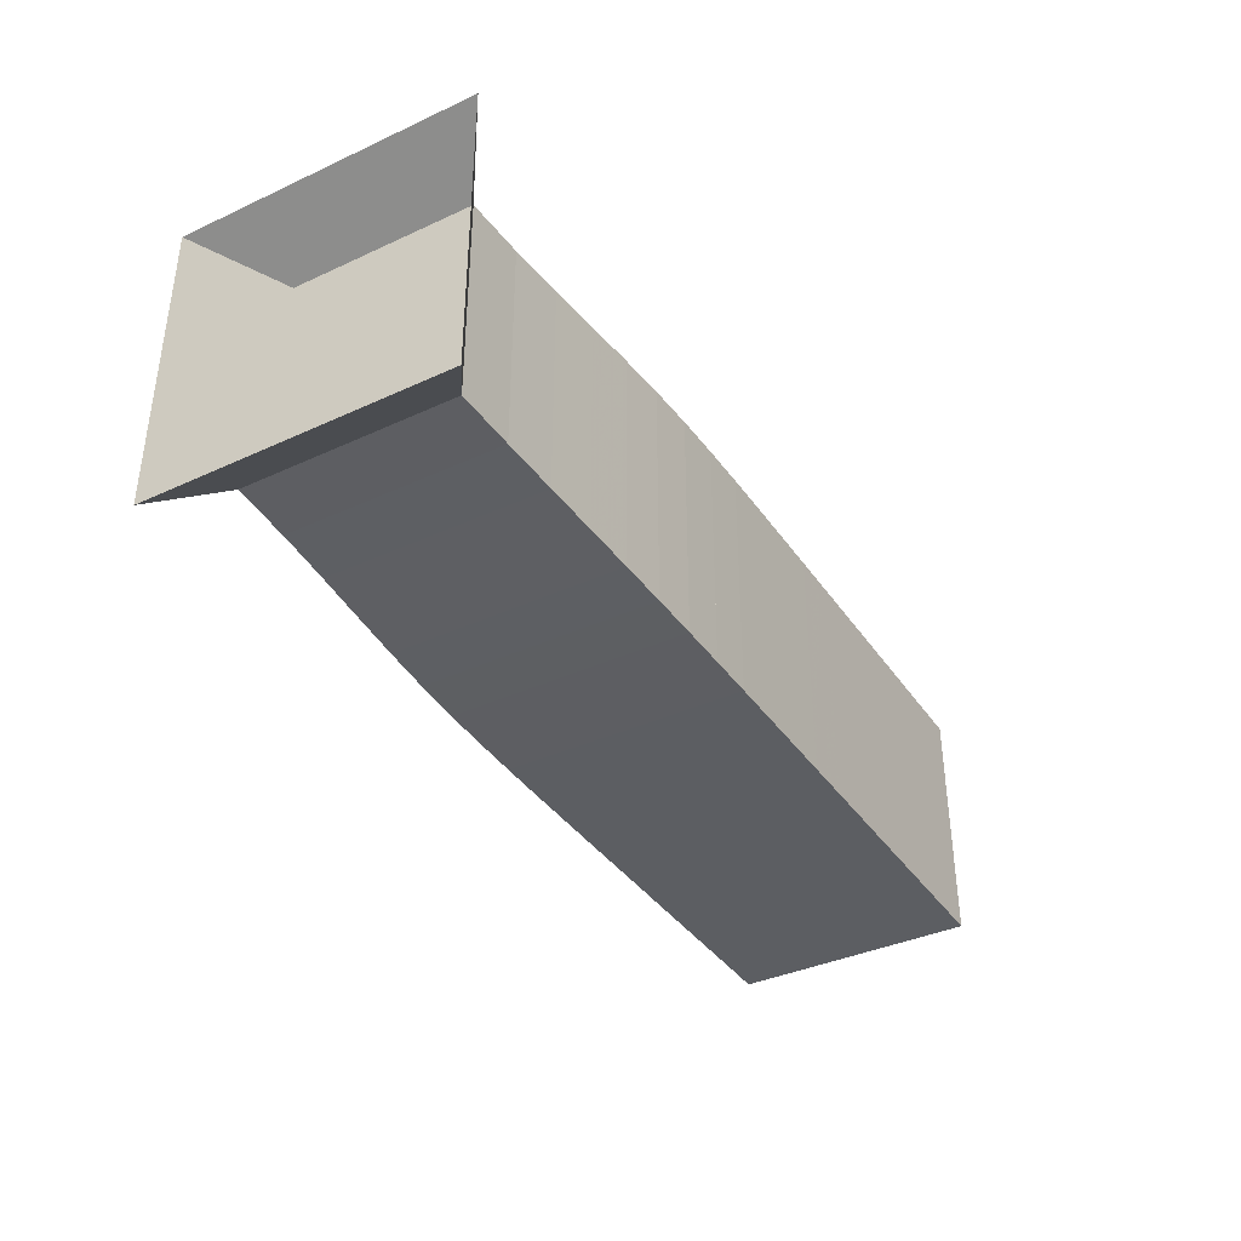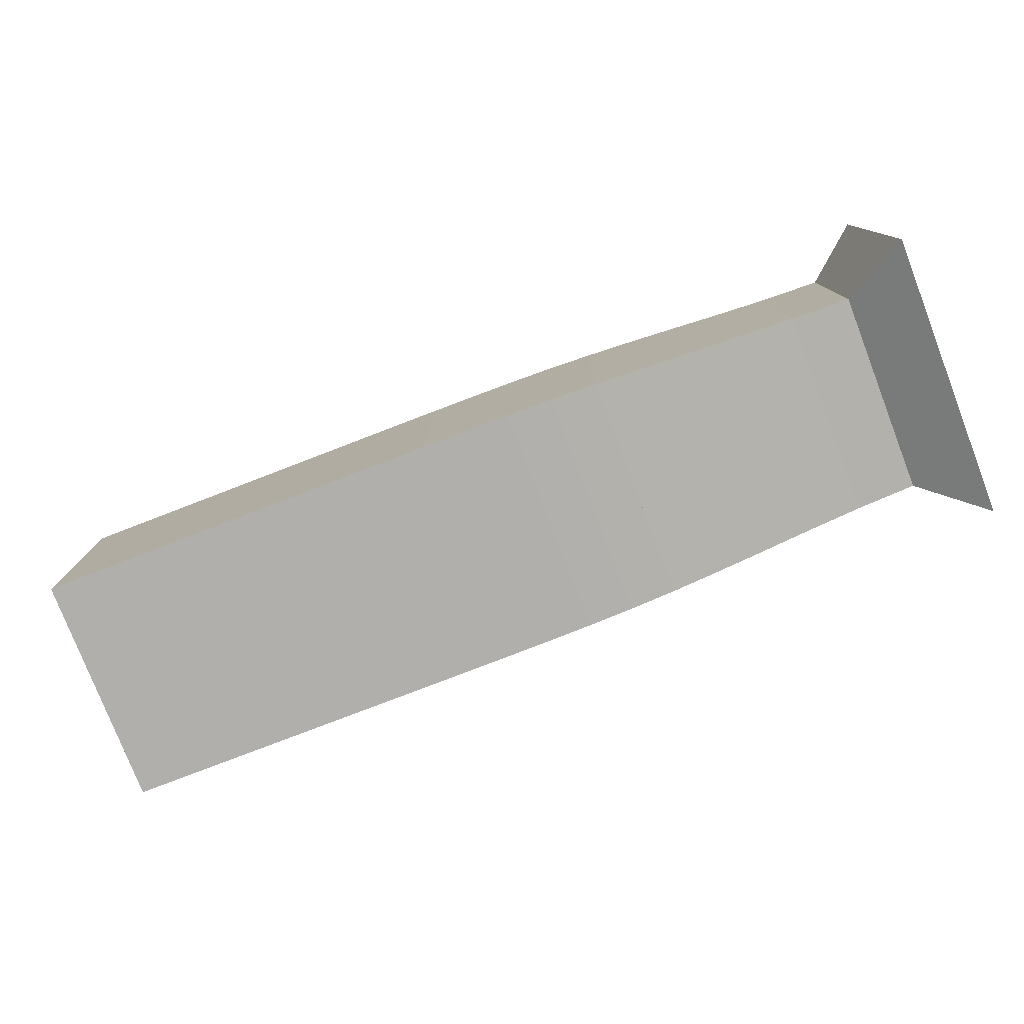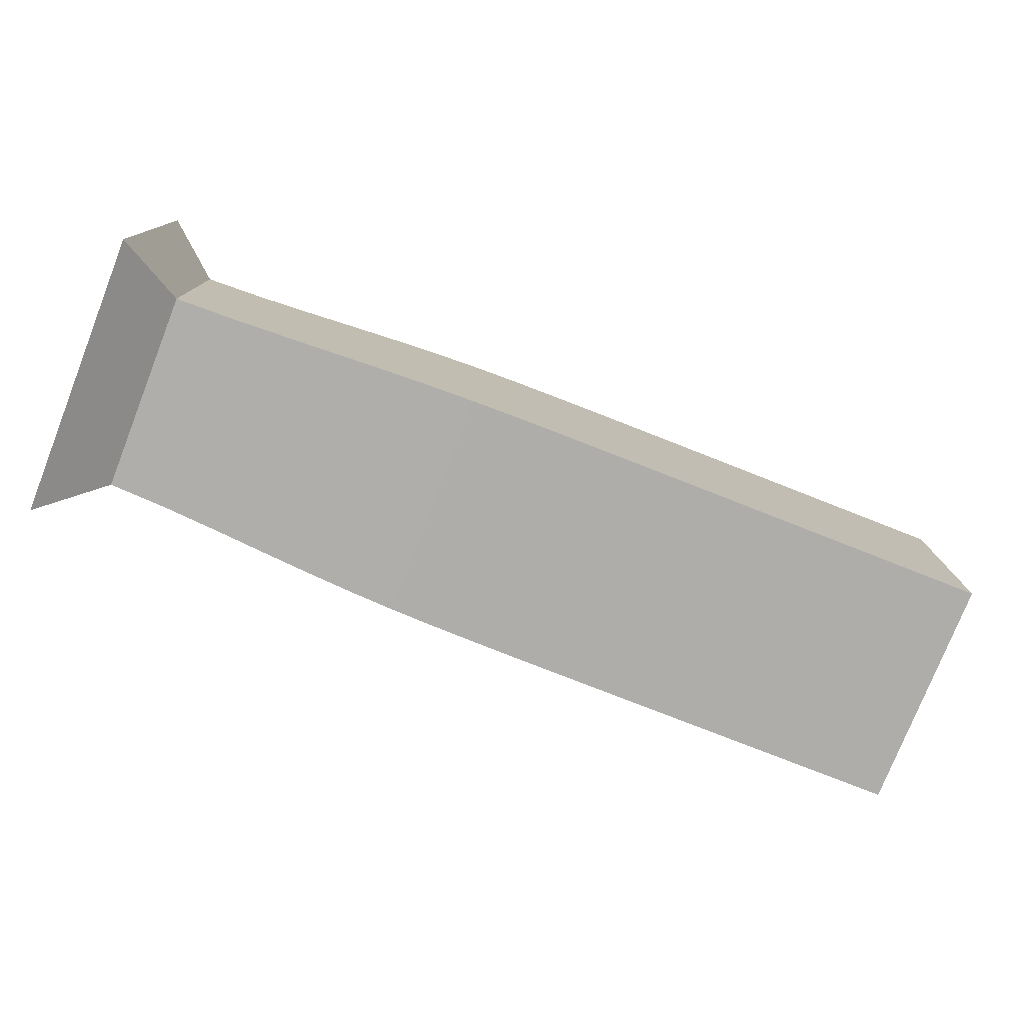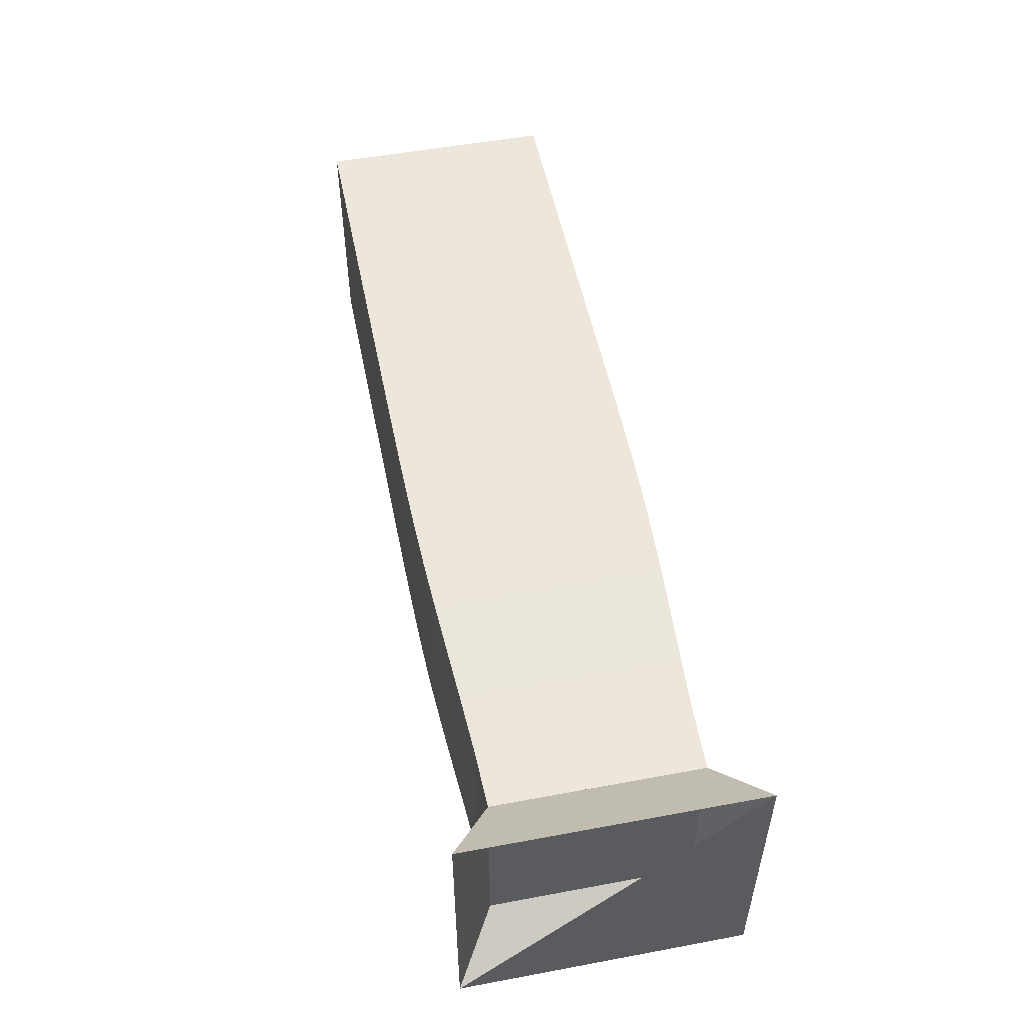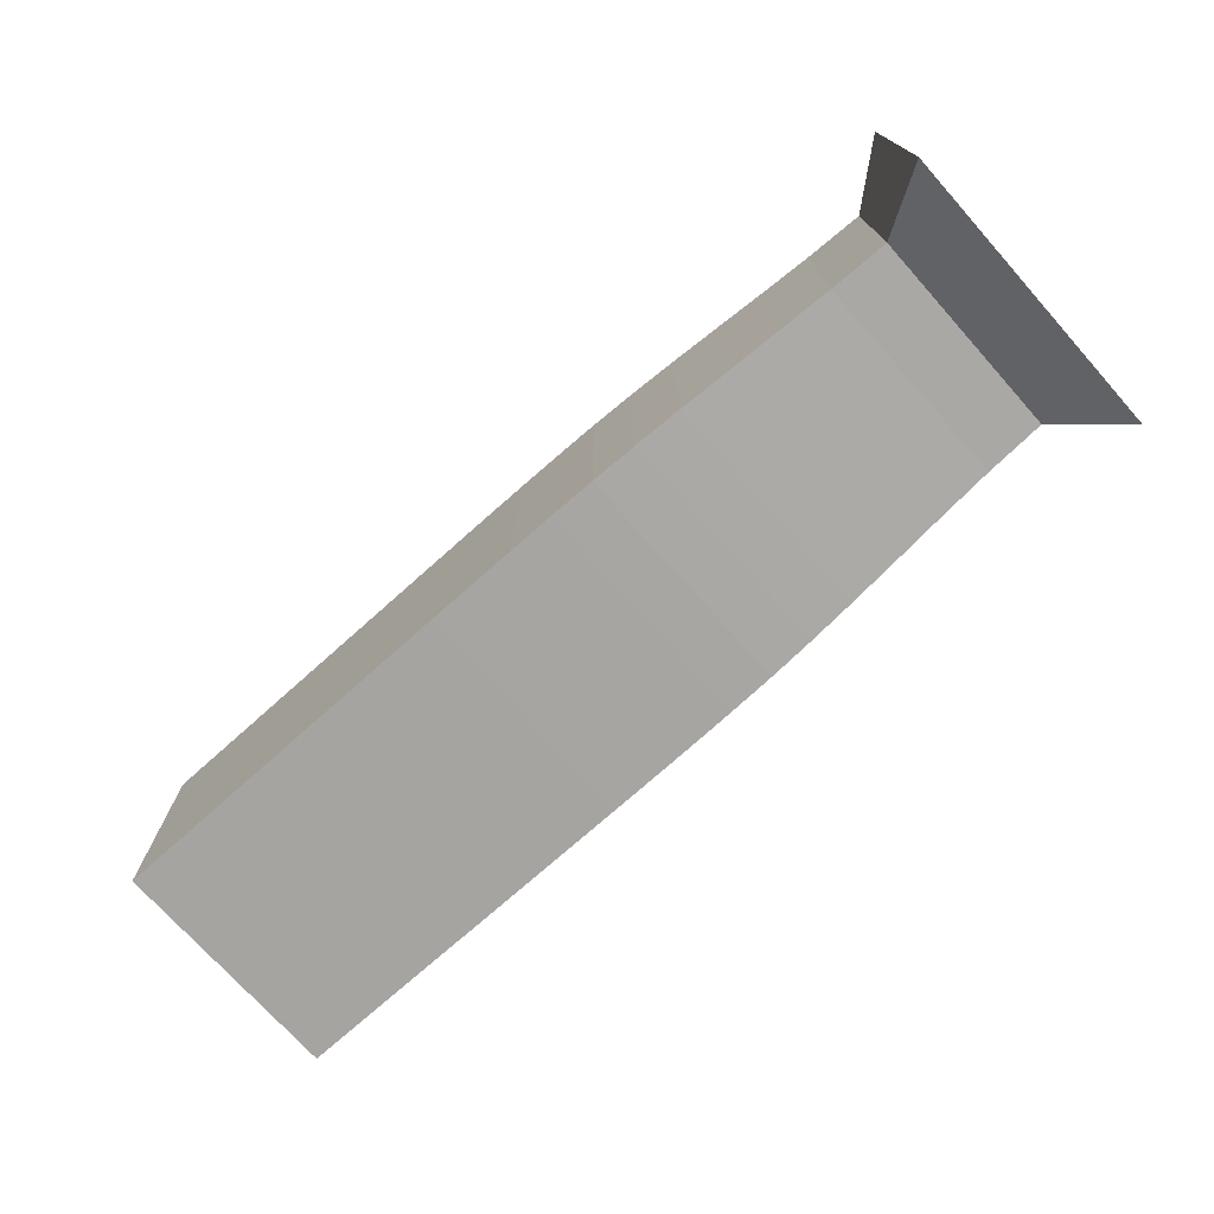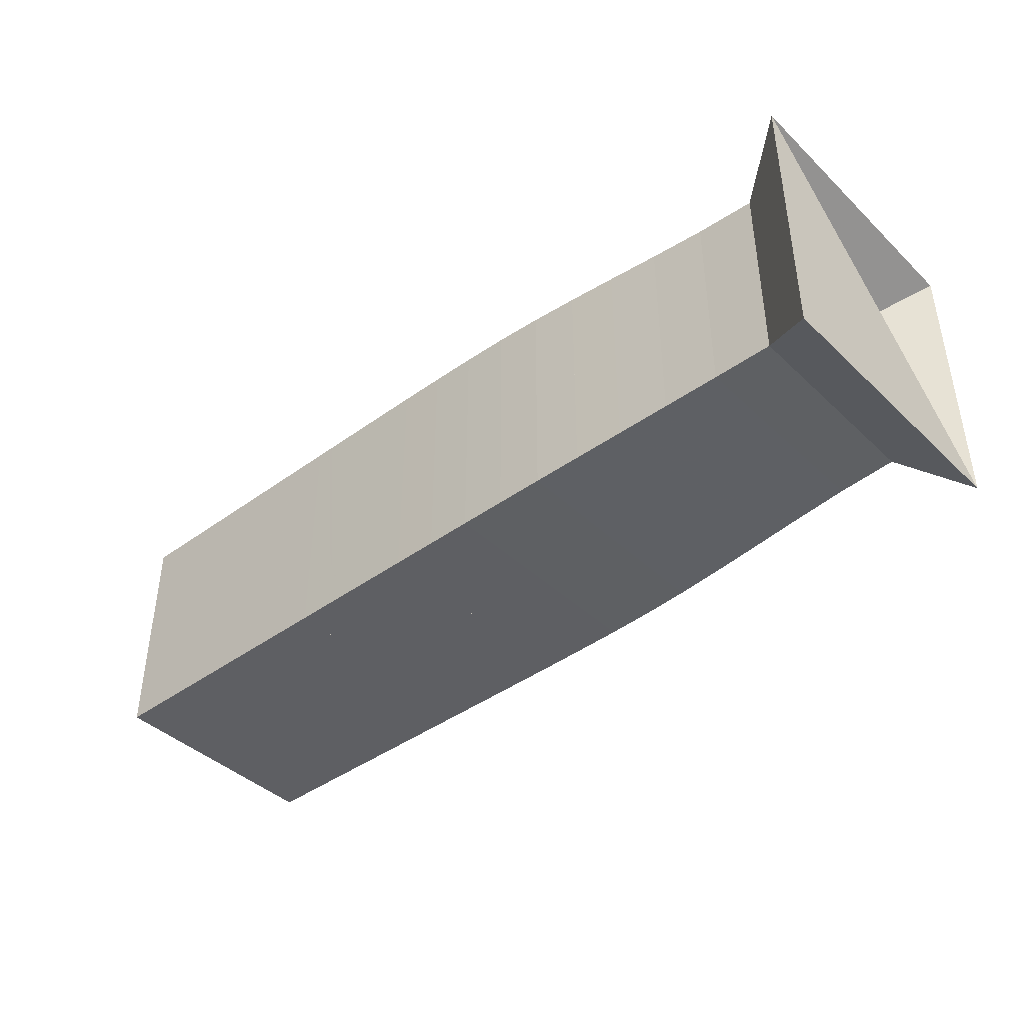
<metadata>
{"format":"obj","ext":"obj","renderer":"f3d","projection":"perspective","resolution":1024,"background":"white","views":[{"elev":-37.8,"azim":-59.6,"up":"+Y"},{"elev":-78.1,"azim":-158.9,"up":"+Y"},{"elev":-77.2,"azim":-21.5,"up":"+Y"},{"elev":52.5,"azim":-101.3,"up":"+Z"},{"elev":-73.5,"azim":-138.2,"up":"+Z"},{"elev":-41.6,"azim":-138.6,"up":"+Y"}]}
</metadata>
<code>
v 0 -0.25 -0.25
v 0 -0.25 0.25
v 0 0.25 0.25
v 0 0.25 -0.25
v 0.1057 -0.1764 -0.1764
v 0.1057 -0.1764 0.1764
v 0.1057 0.1764 0.1764
v 0.1057 0.1764 -0.1764
v 0.2078 -0.1795 -0.1795
v 0.2078 -0.1795 0.1795
v 0.2078 0.1795 0.1795
v 0.2078 0.1795 -0.1795
v 0.3043 -0.1846 -0.1846
v 0.3043 -0.1846 0.1846
v 0.3043 0.1846 0.1846
v 0.3043 0.1846 -0.1846
v 0.3955 -0.1899 -0.1899
v 0.3955 -0.1899 0.1899
v 0.3955 0.1899 0.1899
v 0.3955 0.1899 -0.1899
v 0.4823 -0.1947 -0.1947
v 0.4823 -0.1947 0.1947
v 0.4823 0.1947 0.1947
v 0.4823 0.1947 -0.1947
v 0.5656 -0.1987 -0.1987
v 0.5656 -0.1987 0.1987
v 0.5656 0.1987 0.1987
v 0.5656 0.1987 -0.1987
v 0.6467 -0.2014 -0.2014
v 0.6467 -0.2014 0.2014
v 0.6467 0.2014 0.2014
v 0.6467 0.2014 -0.2014
v 0.7267 -0.2028 -0.2028
v 0.7267 -0.2028 0.2028
v 0.7267 0.2028 0.2028
v 0.7267 0.2028 -0.2028
v 0.8061 -0.2035 -0.2035
v 0.8061 -0.2035 0.2035
v 0.8061 0.2035 0.2035
v 0.8061 0.2035 -0.2035
v 0.8852 -0.2039 -0.2039
v 0.8852 -0.2039 0.2039
v 0.8852 0.2039 0.2039
v 0.8852 0.2039 -0.2039
v 0.9642 -0.204 -0.204
v 0.9642 -0.204 0.204
v 0.9642 0.204 0.204
v 0.9642 0.204 -0.204
v 1.043 -0.2041 -0.2041
v 1.043 -0.2041 0.2041
v 1.043 0.2041 0.2041
v 1.043 0.2041 -0.2041
v 1.122 -0.2041 -0.2041
v 1.122 -0.2041 0.2041
v 1.122 0.2041 0.2041
v 1.122 0.2041 -0.2041
v 1.201 -0.2041 -0.2041
v 1.201 -0.2041 0.2041
v 1.201 0.2041 0.2041
v 1.201 0.2041 -0.2041
v 1.28 -0.2041 -0.2041
v 1.28 -0.2041 0.2041
v 1.28 0.2041 0.2041
v 1.28 0.2041 -0.2041
v 1.359 -0.2041 -0.2041
v 1.359 -0.2041 0.2041
v 1.359 0.2041 0.2041
v 1.359 0.2041 -0.2041
v 1.438 -0.2041 -0.2041
v 1.438 -0.2041 0.2041
v 1.438 0.2041 0.2041
v 1.438 0.2041 -0.2041
v 1.517 -0.2041 -0.2041
v 1.517 -0.2041 0.2041
v 1.517 0.2041 0.2041
v 1.517 0.2041 -0.2041
v 1.596 -0.2041 -0.2041
v 1.596 -0.2041 0.2041
v 1.596 0.2041 0.2041
v 1.596 0.2041 -0.2041
f 1 2 4 5
f 5 6 7 8
f 5 6 2 1
f 6 7 3 2
f 7 8 4 3
f 8 5 1 4
f 9 10 11 12
f 9 10 6 5
f 10 11 7 6
f 11 12 8 7
f 12 9 5 8
f 13 14 15 16
f 13 14 10 9
f 14 15 11 10
f 15 16 12 11
f 16 13 9 12
f 17 18 19 20
f 17 18 14 13
f 18 19 15 14
f 19 20 16 15
f 20 17 13 16
f 21 22 23 24
f 21 22 18 17
f 22 23 19 18
f 23 24 20 19
f 24 21 17 20
f 25 26 27 28
f 25 26 22 21
f 26 27 23 22
f 27 28 24 23
f 28 25 21 24
f 29 30 31 32
f 29 30 26 25
f 30 31 27 26
f 31 32 28 27
f 32 29 25 28
f 33 34 35 36
f 33 34 30 29
f 34 35 31 30
f 35 36 32 31
f 36 33 29 32
f 37 38 39 40
f 37 38 34 33
f 38 39 35 34
f 39 40 36 35
f 40 37 33 36
f 41 42 43 44
f 41 42 38 37
f 42 43 39 38
f 43 44 40 39
f 44 41 37 40
f 45 46 47 48
f 45 46 42 41
f 46 47 43 42
f 47 48 44 43
f 48 45 41 44
f 49 50 51 52
f 49 50 46 45
f 50 51 47 46
f 51 52 48 47
f 52 49 45 48
f 53 54 55 56
f 53 54 50 49
f 54 55 51 50
f 55 56 52 51
f 56 53 49 52
f 57 58 59 60
f 57 58 54 53
f 58 59 55 54
f 59 60 56 55
f 60 57 53 56
f 61 62 63 64
f 61 62 58 57
f 62 63 59 58
f 63 64 60 59
f 64 61 57 60
f 65 66 67 68
f 65 66 62 61
f 66 67 63 62
f 67 68 64 63
f 68 65 61 64
f 69 70 71 72
f 69 70 66 65
f 70 71 67 66
f 71 72 68 67
f 72 69 65 68
f 73 74 75 76
f 73 74 70 69
f 74 75 71 70
f 75 76 72 71
f 76 73 69 72
f 77 78 79 80
f 77 78 74 73
f 78 79 75 74
f 79 80 76 75
f 80 77 73 76

</code>
